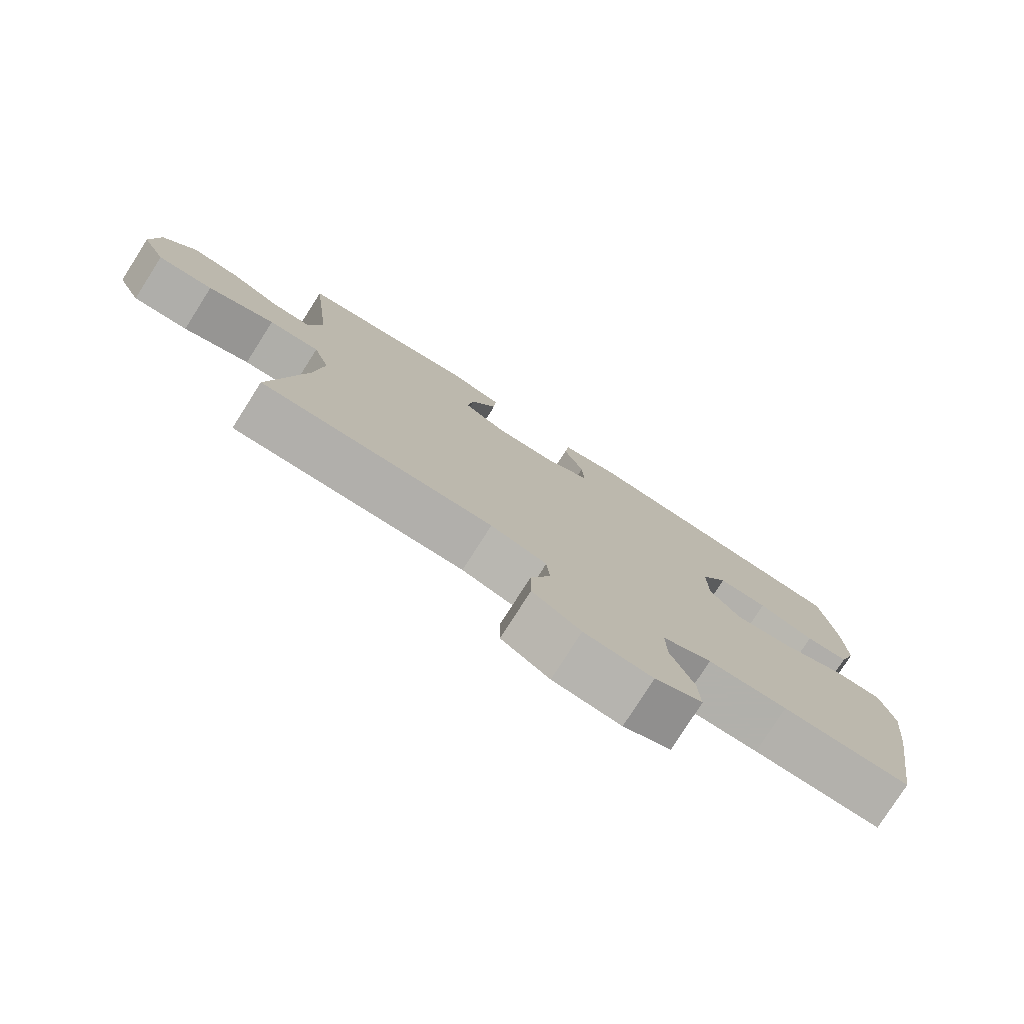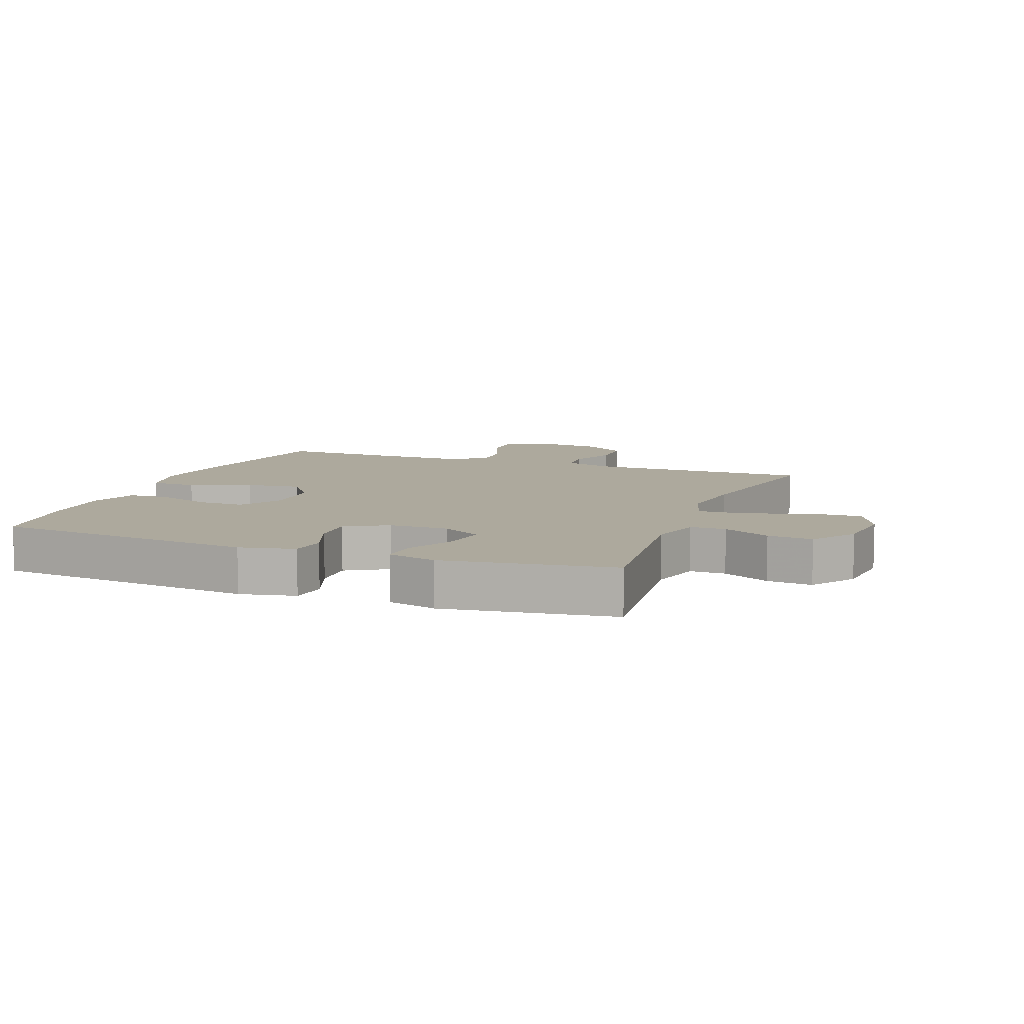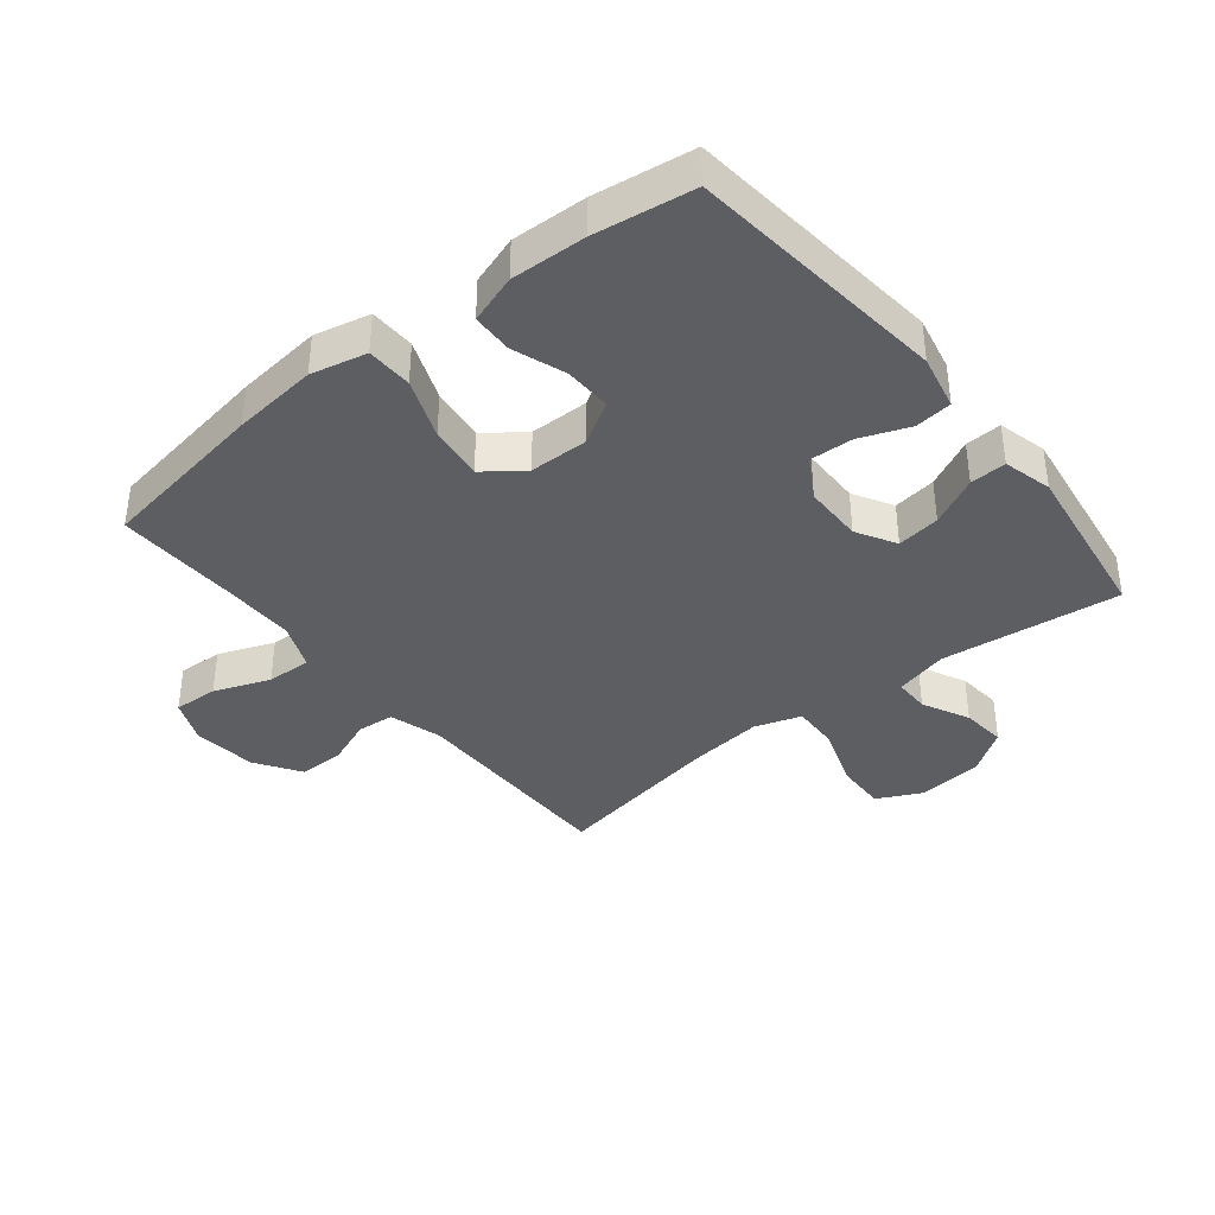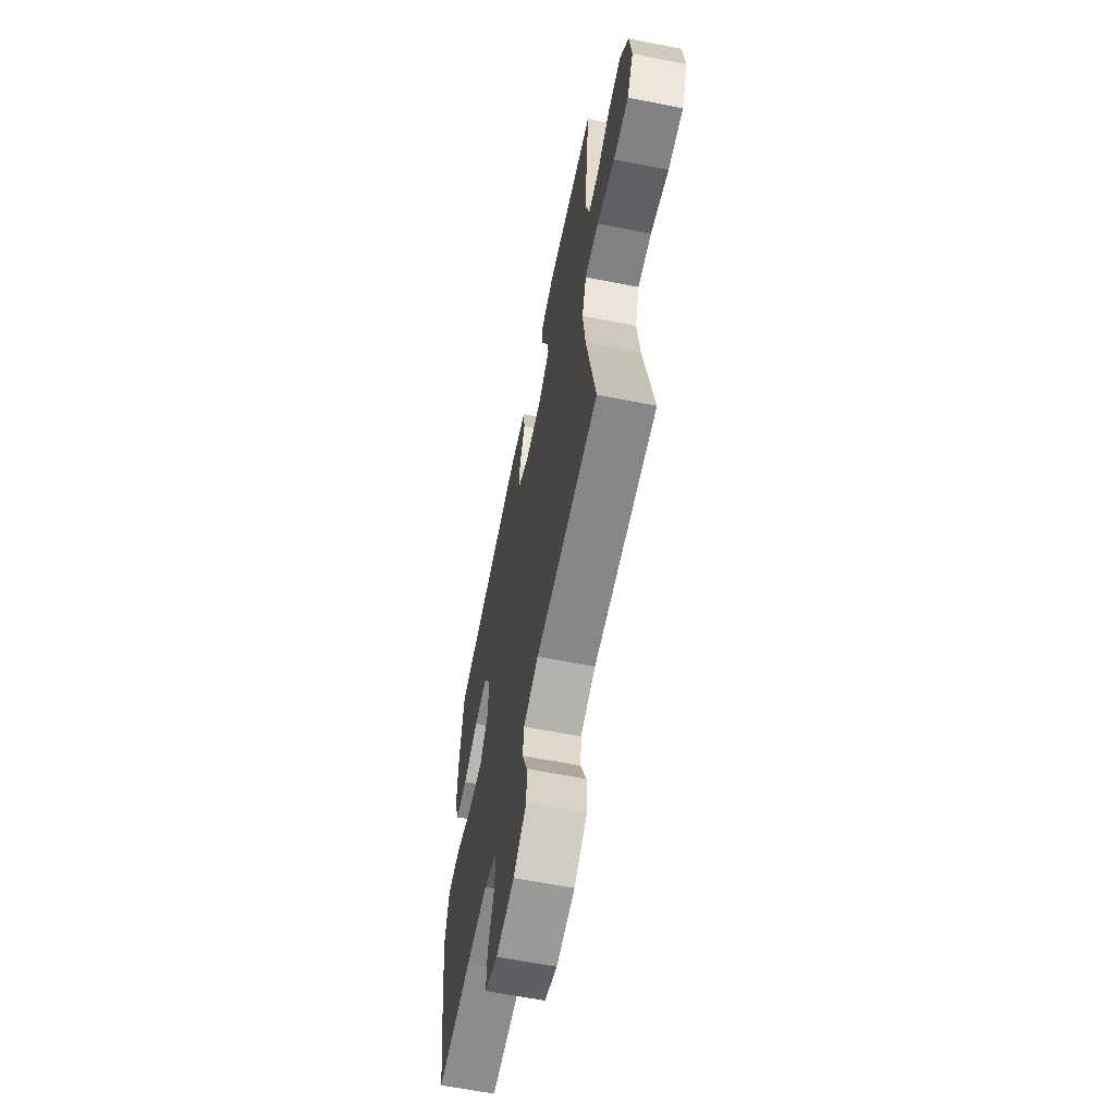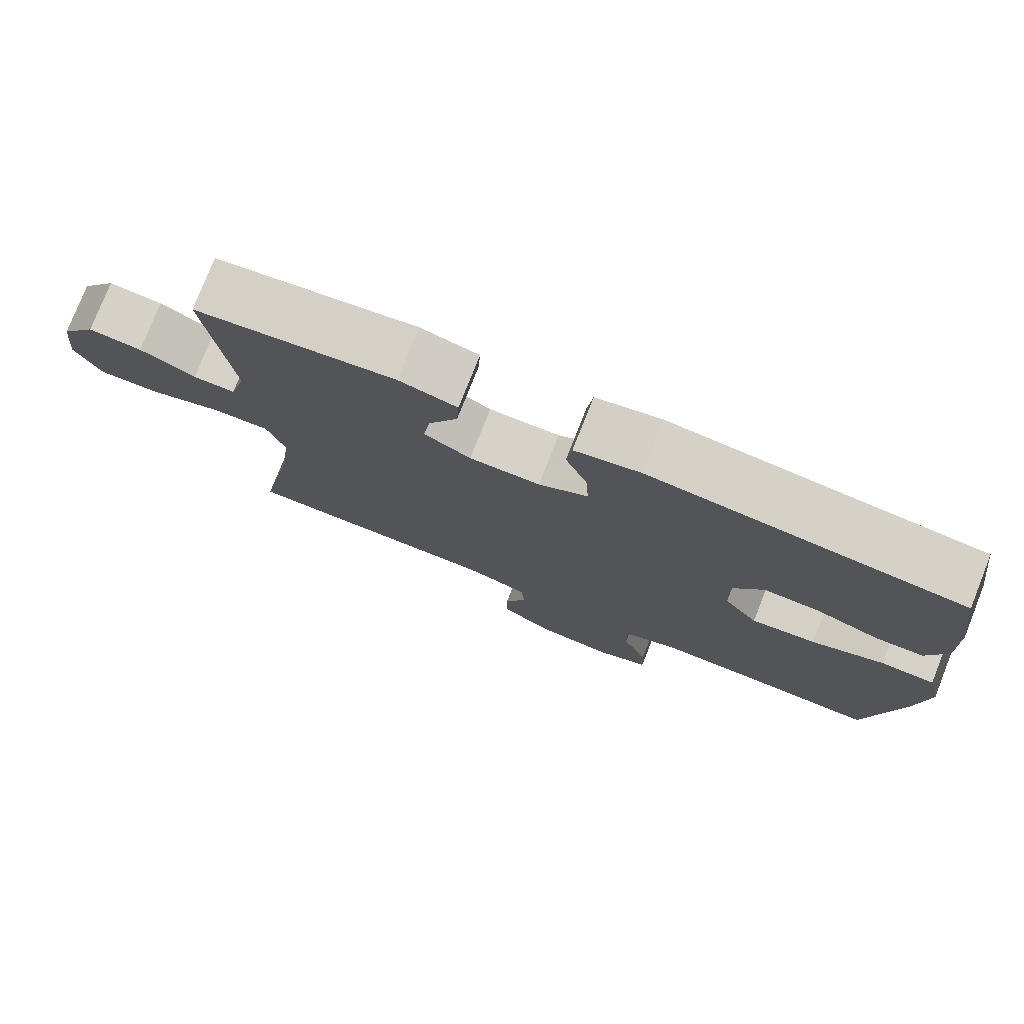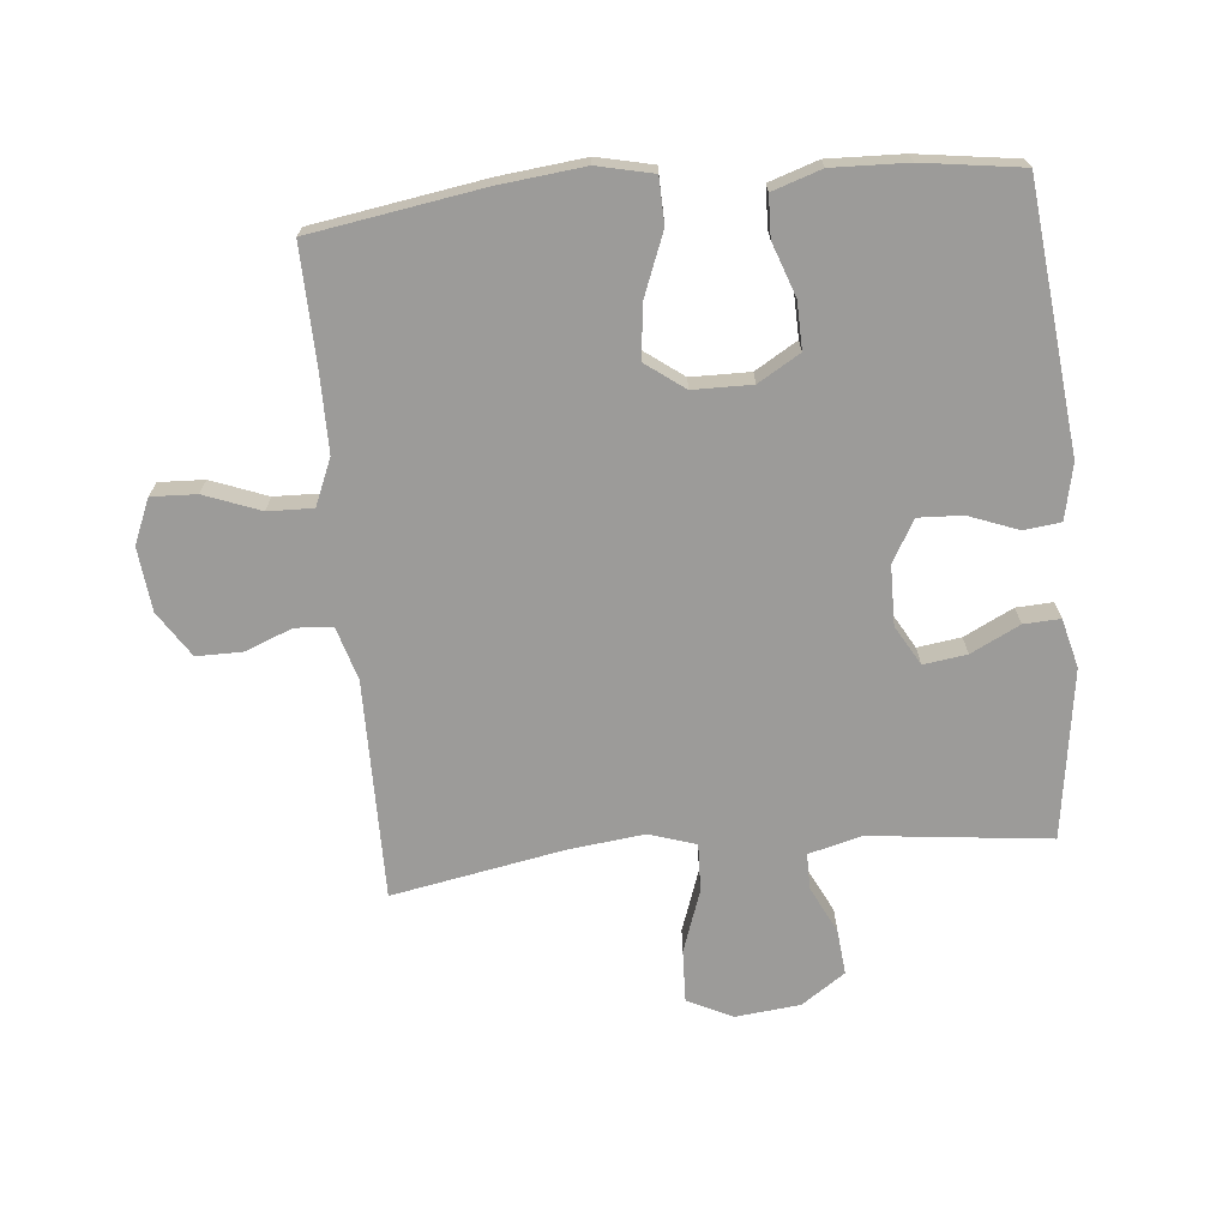
<metadata>
{"format":"obj","ext":"obj","renderer":"f3d","projection":"perspective","resolution":1024,"background":"white","views":[{"elev":-78.5,"azim":147.5,"up":"+Z"},{"elev":8.9,"azim":20.8,"up":"+Y"},{"elev":-38.0,"azim":-51.3,"up":"+Y"},{"elev":-62.8,"azim":78.7,"up":"+Z"},{"elev":77.7,"azim":-158.4,"up":"+Z"},{"elev":-69.9,"azim":-84.6,"up":"+Y"}]}
</metadata>
<code>
v -0.5 0.07 -0.5
v -0.544 0.07 -0.227
v -0.559 0.07 -0.091
v -0.539 0.07 -0.002
v -0.466 0.07 0
v -0.369 0.07 -0.038
v -0.282 0.07 -0.049
v -0.236 0.07 0.013
v -0.235 0.07 0.107
v -0.275 0.07 0.174
v -0.35 0.07 0.172
v -0.435 0.07 0.142
v -0.5 0.07 0.144
v -0.526 0.07 0.222
v -0.522 0.07 0.342
v -0.5 0.07 0.5
v -0.082 0.07 0.544
v 0.006 0.07 0.525
v 0.013 0.07 0.466
v -0.017 0.07 0.387
v -0.02 0.07 0.317
v 0.046 0.07 0.279
v 0.141 0.07 0.278
v 0.204 0.07 0.314
v 0.194 0.07 0.383
v 0.155 0.07 0.461
v 0.152 0.07 0.519
v 0.23 0.07 0.539
v 0.5 0.07 0.5
v 0.468 0.07 0.214
v 0.49 0.07 0.129
v 0.547 0.07 0.129
v 0.622 0.07 0.166
v 0.694 0.07 0.173
v 0.742 0.07 0.103
v 0.753 0.07 0
v 0.718 0.07 -0.072
v 0.635 0.07 -0.069
v 0.535 0.07 -0.034
v 0.459 0.07 -0.031
v 0.435 0.07 -0.106
v 0.449 0.07 -0.226
v 0.5 0.07 -0.5
v 0.151 0.07 -0.498
v 0.067 0.07 -0.523
v 0.062 0.07 -0.582
v 0.092 0.07 -0.659
v 0.092 0.07 -0.731
v 0.02 0.07 -0.778
v -0.082 0.07 -0.789
v -0.153 0.07 -0.759
v -0.15 0.07 -0.687
v -0.116 0.07 -0.598
v -0.114 0.07 -0.526
v -0.188 0.07 -0.495
v -0.307 0.07 -0.495
v -0.5 0 -0.5
v -0.544 0 -0.227
v -0.559 0 -0.091
v -0.539 0 -0.002
v -0.466 0 0
v -0.369 0 -0.038
v -0.282 0 -0.049
v -0.236 0 0.013
v -0.235 0 0.107
v -0.275 0 0.174
v -0.35 0 0.172
v -0.435 0 0.142
v -0.5 0 0.144
v -0.526 0 0.222
v -0.522 0 0.342
v -0.5 0 0.5
v -0.082 0 0.544
v 0.006 0 0.525
v 0.013 0 0.466
v -0.017 0 0.387
v -0.02 0 0.317
v 0.046 0 0.279
v 0.141 0 0.278
v 0.204 0 0.314
v 0.194 0 0.383
v 0.155 0 0.461
v 0.152 0 0.519
v 0.23 0 0.539
v 0.5 0 0.5
v 0.468 0 0.214
v 0.49 0 0.129
v 0.547 0 0.129
v 0.622 0 0.166
v 0.694 0 0.173
v 0.742 0 0.103
v 0.753 0 0
v 0.718 0 -0.072
v 0.635 0 -0.069
v 0.535 0 -0.034
v 0.459 0 -0.031
v 0.435 0 -0.106
v 0.449 0 -0.226
v 0.5 0 -0.5
v 0.151 0 -0.498
v 0.067 0 -0.523
v 0.062 0 -0.582
v 0.092 0 -0.659
v 0.092 0 -0.731
v 0.02 0 -0.778
v -0.082 0 -0.789
v -0.153 0 -0.759
v -0.15 0 -0.687
v -0.116 0 -0.598
v -0.114 0 -0.526
v -0.188 0 -0.495
v -0.307 0 -0.495
f 51 52 53
f 50 51 53
f 49 50 53
f 48 49 53
f 47 48 53
f 46 47 53
f 45 46 53 54
f 44 45 54 55
f 42 43 44 55
f 37 38 39
f 36 37 39
f 35 36 39
f 34 35 39
f 33 34 39
f 32 33 39
f 31 32 39 40
f 30 31 40 41
f 28 29 30
f 27 28 30
f 26 27 30
f 25 26 30
f 24 25 30 41
f 18 19 20
f 17 18 20
f 16 17 20
f 15 16 20
f 14 15 20
f 13 14 20
f 12 13 20
f 11 12 20
f 10 11 20 21
f 9 10 21 22
f 4 5 6
f 3 4 6
f 2 3 6
f 1 2 6
f 56 1 6
f 56 6 7
f 56 7 8
f 55 56 8
f 42 55 8
f 41 42 8
f 24 41 8
f 23 24 8
f 8 9 22 23
f 109 108 107
f 109 107 106
f 109 106 105
f 109 105 104
f 109 104 103
f 109 103 102
f 110 109 102 101
f 111 110 101 100
f 111 100 99 98
f 95 94 93
f 95 93 92
f 95 92 91
f 95 91 90
f 95 90 89
f 95 89 88
f 96 95 88 87
f 97 96 87 86
f 86 85 84
f 86 84 83
f 86 83 82
f 86 82 81
f 97 86 81 80
f 76 75 74
f 76 74 73
f 76 73 72
f 76 72 71
f 76 71 70
f 76 70 69
f 76 69 68
f 76 68 67
f 77 76 67 66
f 78 77 66 65
f 62 61 60
f 62 60 59
f 62 59 58
f 62 58 57
f 62 57 112
f 63 62 112
f 64 63 112
f 64 112 111
f 64 111 98
f 64 98 97
f 64 97 80
f 64 80 79
f 79 78 65 64
f 1 57 58 2
f 2 58 59 3
f 3 59 60 4
f 4 60 61 5
f 5 61 62 6
f 6 62 63 7
f 7 63 64 8
f 8 64 65 9
f 9 65 66 10
f 10 66 67 11
f 11 67 68 12
f 12 68 69 13
f 13 69 70 14
f 14 70 71 15
f 15 71 72 16
f 16 72 73 17
f 17 73 74 18
f 18 74 75 19
f 19 75 76 20
f 20 76 77 21
f 21 77 78 22
f 22 78 79 23
f 23 79 80 24
f 24 80 81 25
f 25 81 82 26
f 26 82 83 27
f 27 83 84 28
f 28 84 85 29
f 29 85 86 30
f 30 86 87 31
f 31 87 88 32
f 32 88 89 33
f 33 89 90 34
f 34 90 91 35
f 35 91 92 36
f 36 92 93 37
f 37 93 94 38
f 38 94 95 39
f 39 95 96 40
f 40 96 97 41
f 41 97 98 42
f 42 98 99 43
f 43 99 100 44
f 44 100 101 45
f 45 101 102 46
f 46 102 103 47
f 47 103 104 48
f 48 104 105 49
f 49 105 106 50
f 50 106 107 51
f 51 107 108 52
f 52 108 109 53
f 53 109 110 54
f 54 110 111 55
f 55 111 112 56
f 56 112 57 1

</code>
